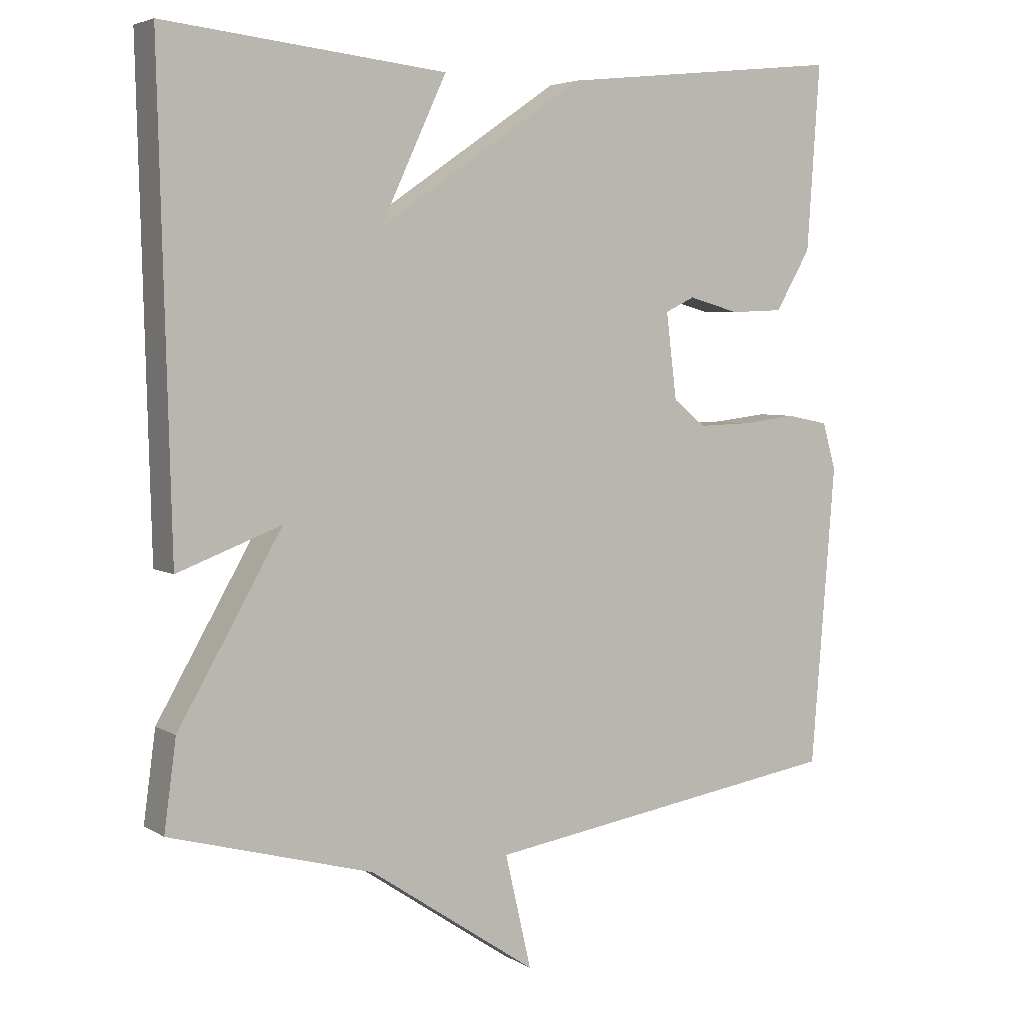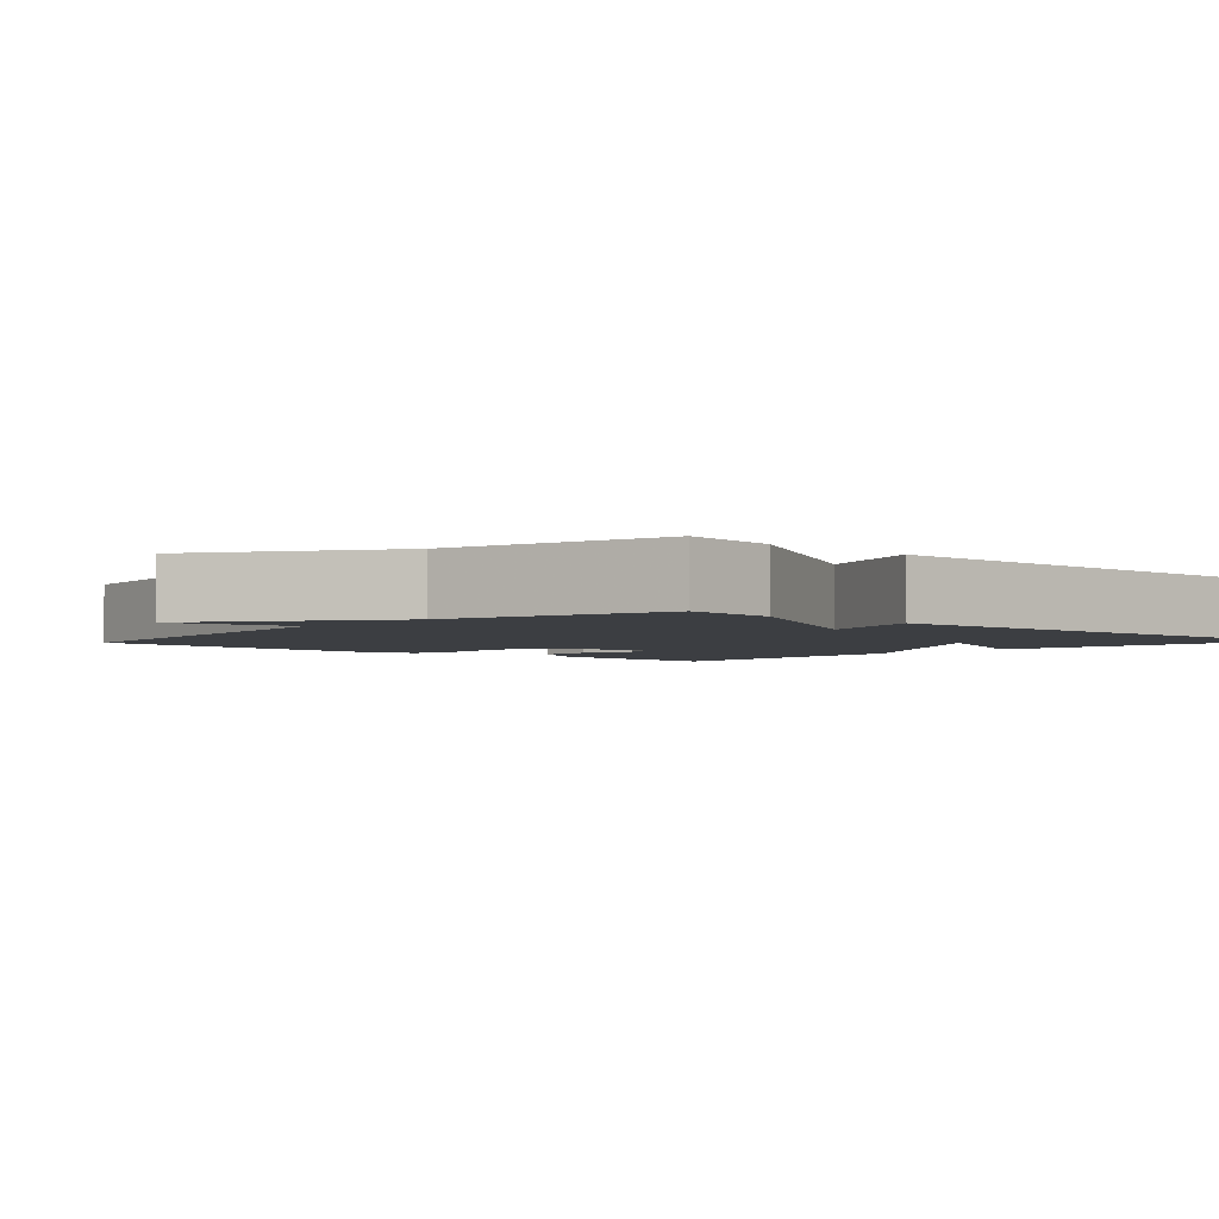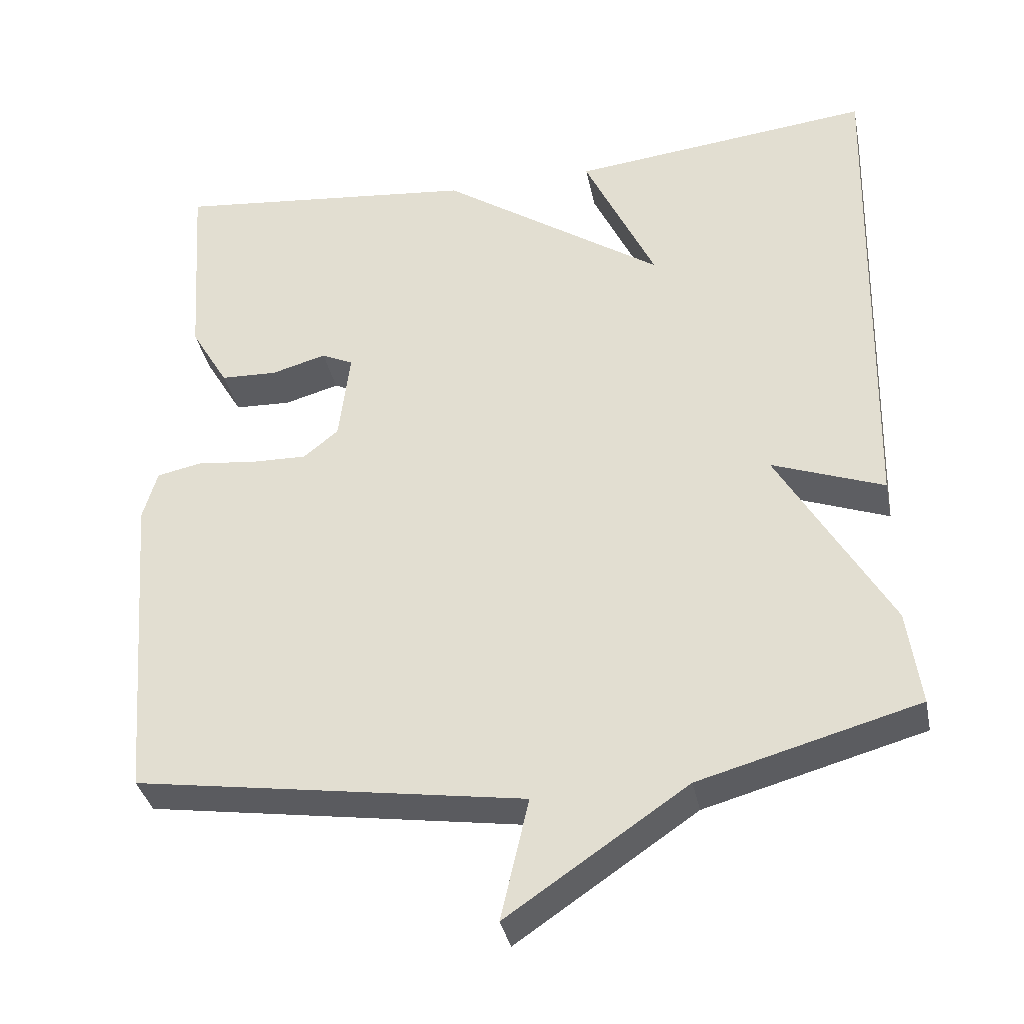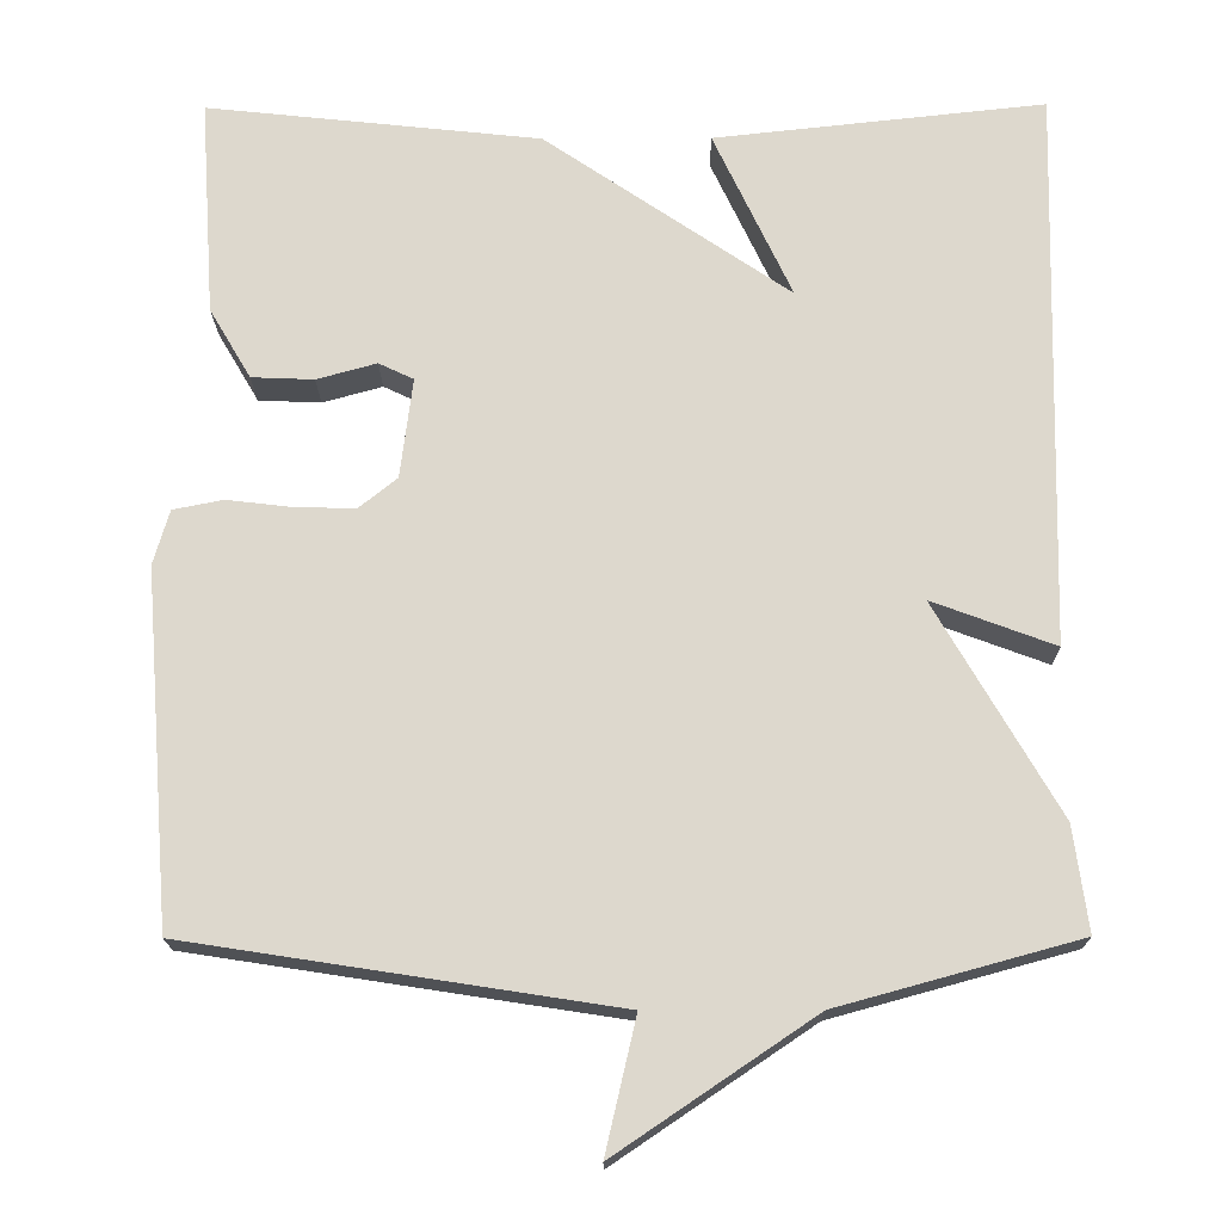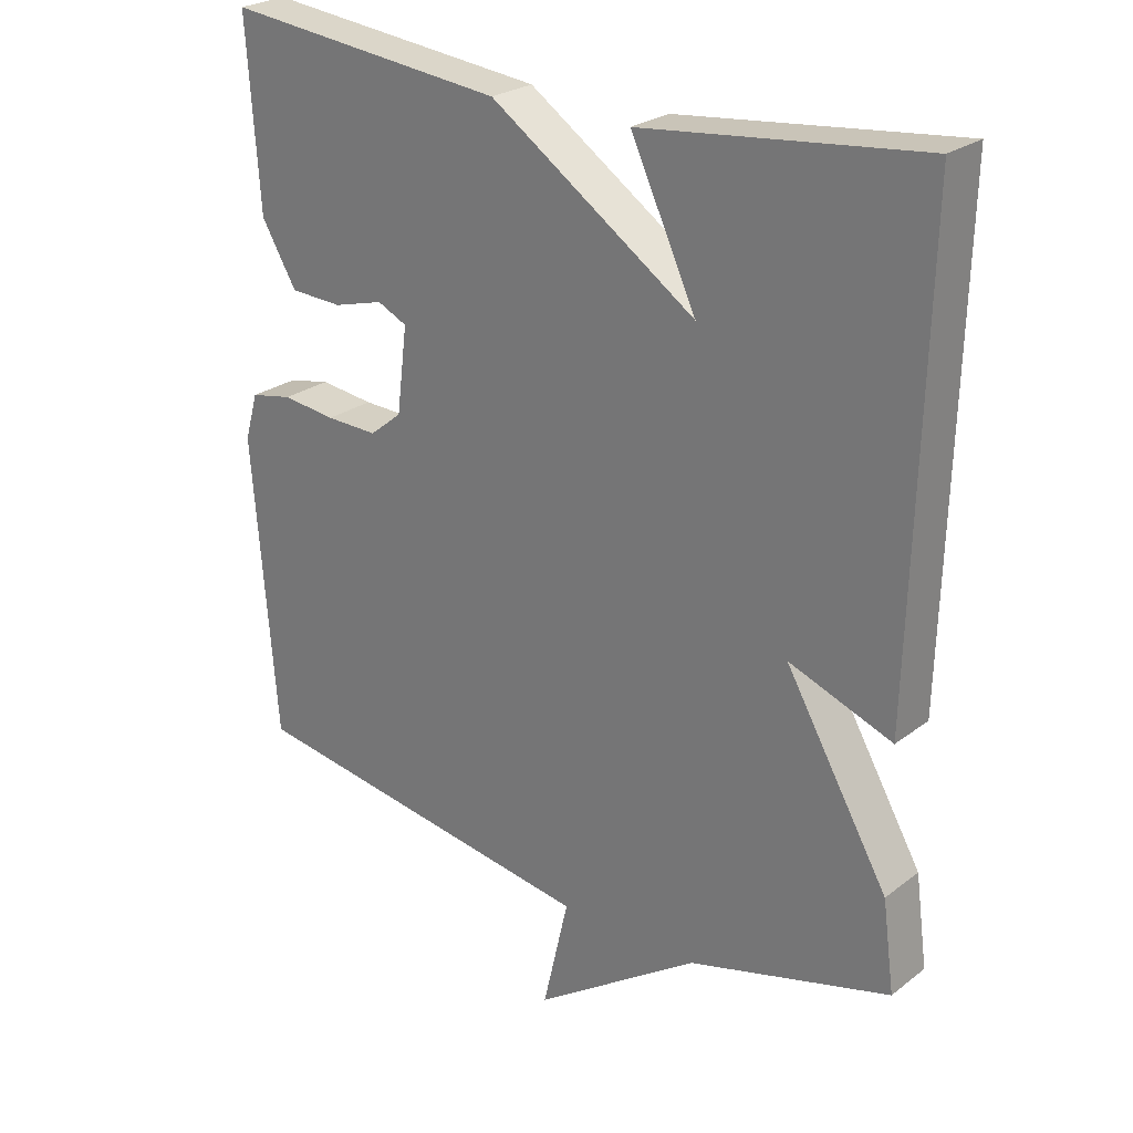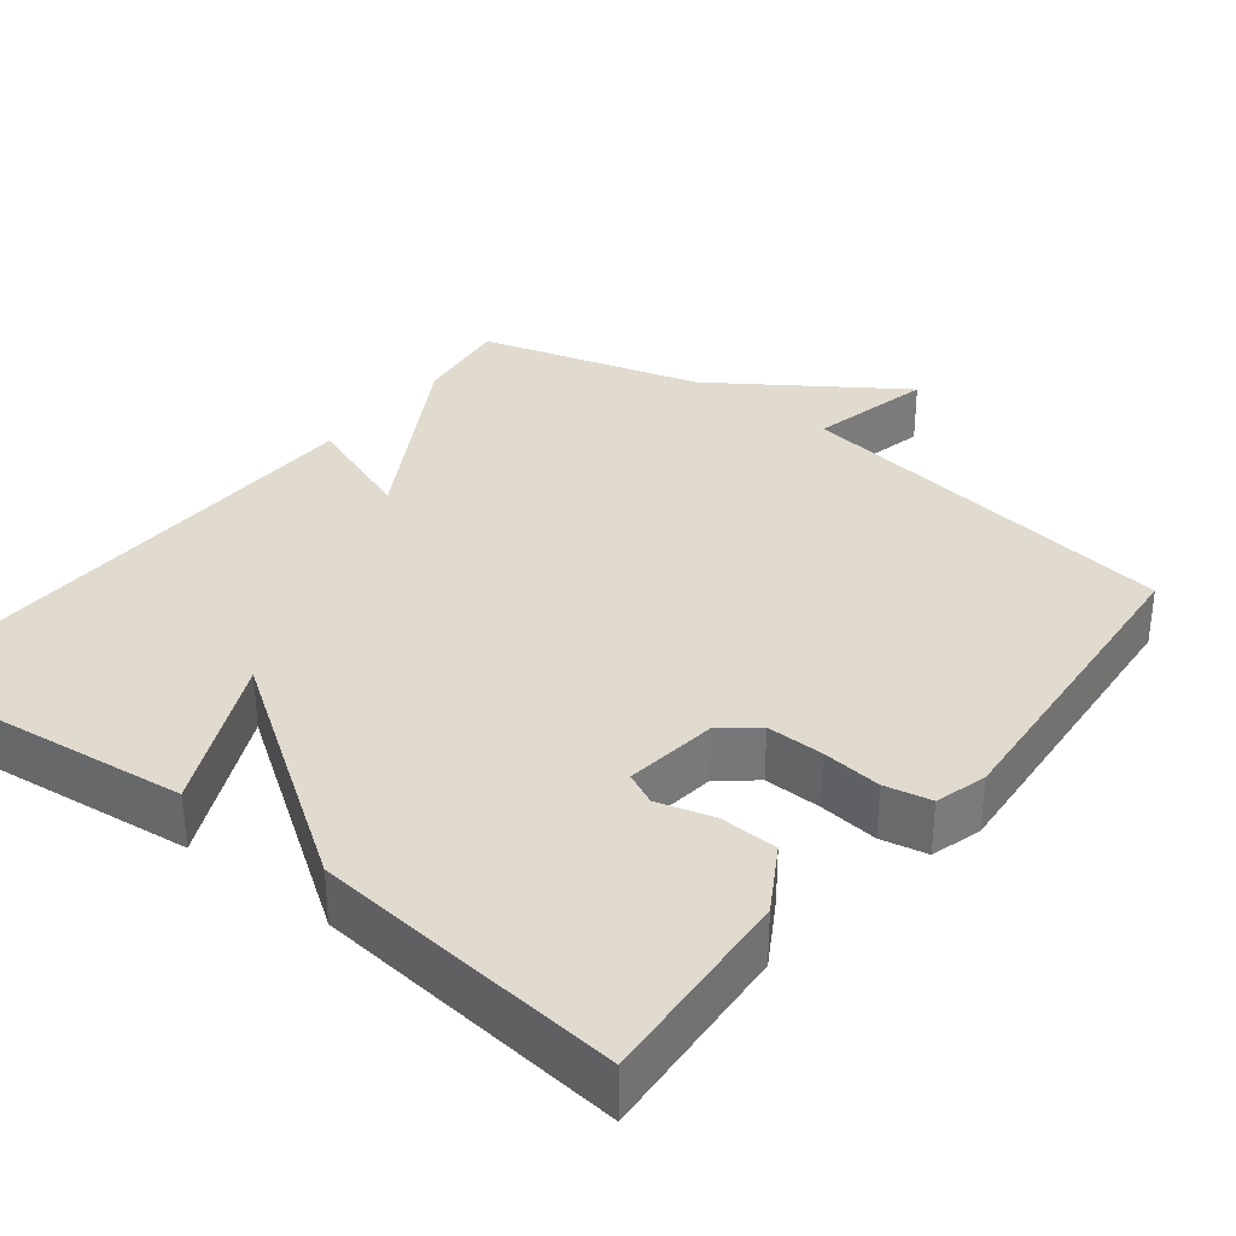
<metadata>
{"format":"obj","ext":"obj","renderer":"f3d","projection":"perspective","resolution":1024,"background":"white","views":[{"elev":4.6,"azim":-29.9,"up":"+Z"},{"elev":-3.0,"azim":-133.0,"up":"+Y"},{"elev":-35.7,"azim":-168.4,"up":"+Z"},{"elev":-18.0,"azim":-179.5,"up":"+Z"},{"elev":25.2,"azim":-140.4,"up":"+Z"},{"elev":33.4,"azim":37.9,"up":"+Y"}]}
</metadata>
<code>
v 0.5 0.07 0.5
v 0.482 0.07 0.238
v 0.432 0.07 0.153
v 0.357 0.07 0.15
v 0.285 0.07 0.17
v 0.243 0.07 0.15
v 0.258 0.07 0.029
v 0.304 0.07 -0.008
v 0.378 0.07 -0.006
v 0.455 0.07 0.003
v 0.515 0.07 -0.009
v 0.534 0.07 -0.075
v 0.5 0.07 -0.5
v -0.012 0.07 -0.579
v 0.025 0.07 -0.739
v -0.212 0.07 -0.579
v -0.5 0.07 -0.5
v -0.483 0.07 -0.374
v -0.336 0.07 -0.119
v -0.483 0.07 -0.174
v -0.5 0.07 0.5
v -0.102 0.07 0.457
v -0.196 0.07 0.256
v 0.098 0.07 0.457
v 0.5 0 0.5
v 0.482 0 0.238
v 0.432 0 0.153
v 0.357 0 0.15
v 0.285 0 0.17
v 0.243 0 0.15
v 0.258 0 0.029
v 0.304 0 -0.008
v 0.378 0 -0.006
v 0.455 0 0.003
v 0.515 0 -0.009
v 0.534 0 -0.075
v 0.5 0 -0.5
v -0.012 0 -0.579
v 0.025 0 -0.739
v -0.212 0 -0.579
v -0.5 0 -0.5
v -0.483 0 -0.374
v -0.336 0 -0.119
v -0.483 0 -0.174
v -0.5 0 0.5
v -0.102 0 0.457
v -0.196 0 0.256
v 0.098 0 0.457
f 1 2 3
f 24 1 3
f 23 24 3
f 20 21 22 23
f 19 20 23
f 16 17 18 19
f 14 15 16 19
f 13 14 19
f 12 13 19
f 11 12 19
f 10 11 19
f 9 10 19
f 8 9 19
f 7 8 19 23
f 6 7 23
f 5 6 23
f 3 4 5
f 3 5 23
f 27 26 25
f 27 25 48
f 27 48 47
f 47 46 45 44
f 47 44 43
f 43 42 41 40
f 43 40 39 38
f 43 38 37
f 43 37 36
f 43 36 35
f 43 35 34
f 43 34 33
f 43 33 32
f 47 43 32 31
f 47 31 30
f 47 30 29
f 29 28 27
f 47 29 27
f 1 25 26 2
f 2 26 27 3
f 3 27 28 4
f 4 28 29 5
f 5 29 30 6
f 6 30 31 7
f 7 31 32 8
f 8 32 33 9
f 9 33 34 10
f 10 34 35 11
f 11 35 36 12
f 12 36 37 13
f 13 37 38 14
f 14 38 39 15
f 15 39 40 16
f 16 40 41 17
f 17 41 42 18
f 18 42 43 19
f 19 43 44 20
f 20 44 45 21
f 21 45 46 22
f 22 46 47 23
f 23 47 48 24
f 24 48 25 1

</code>
